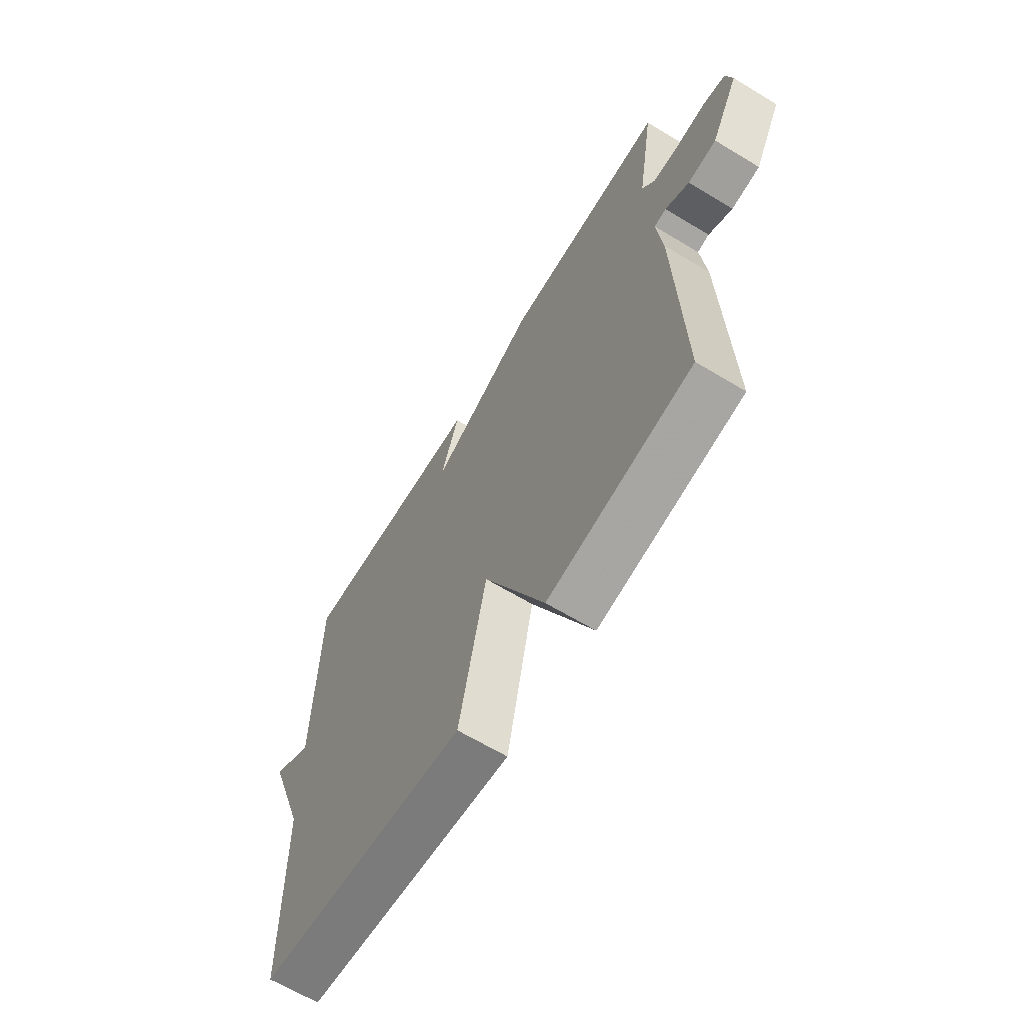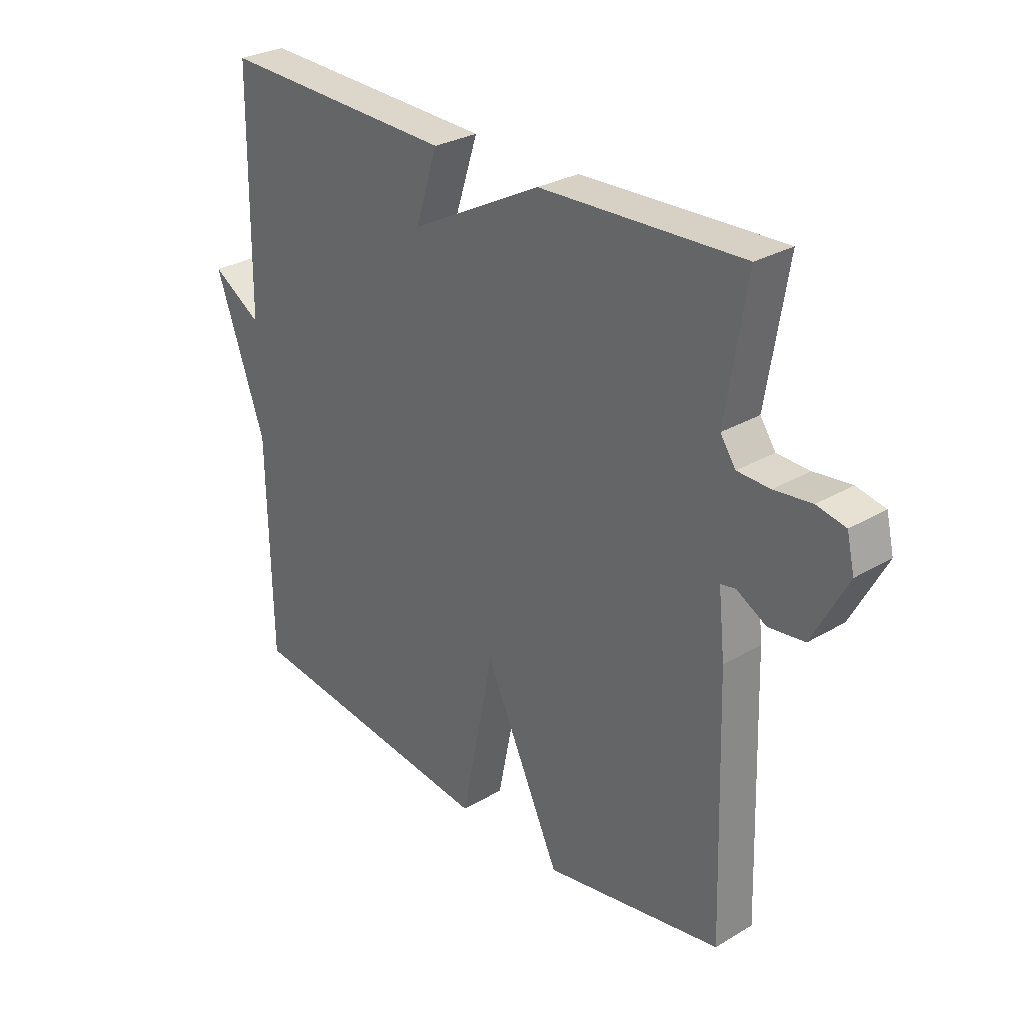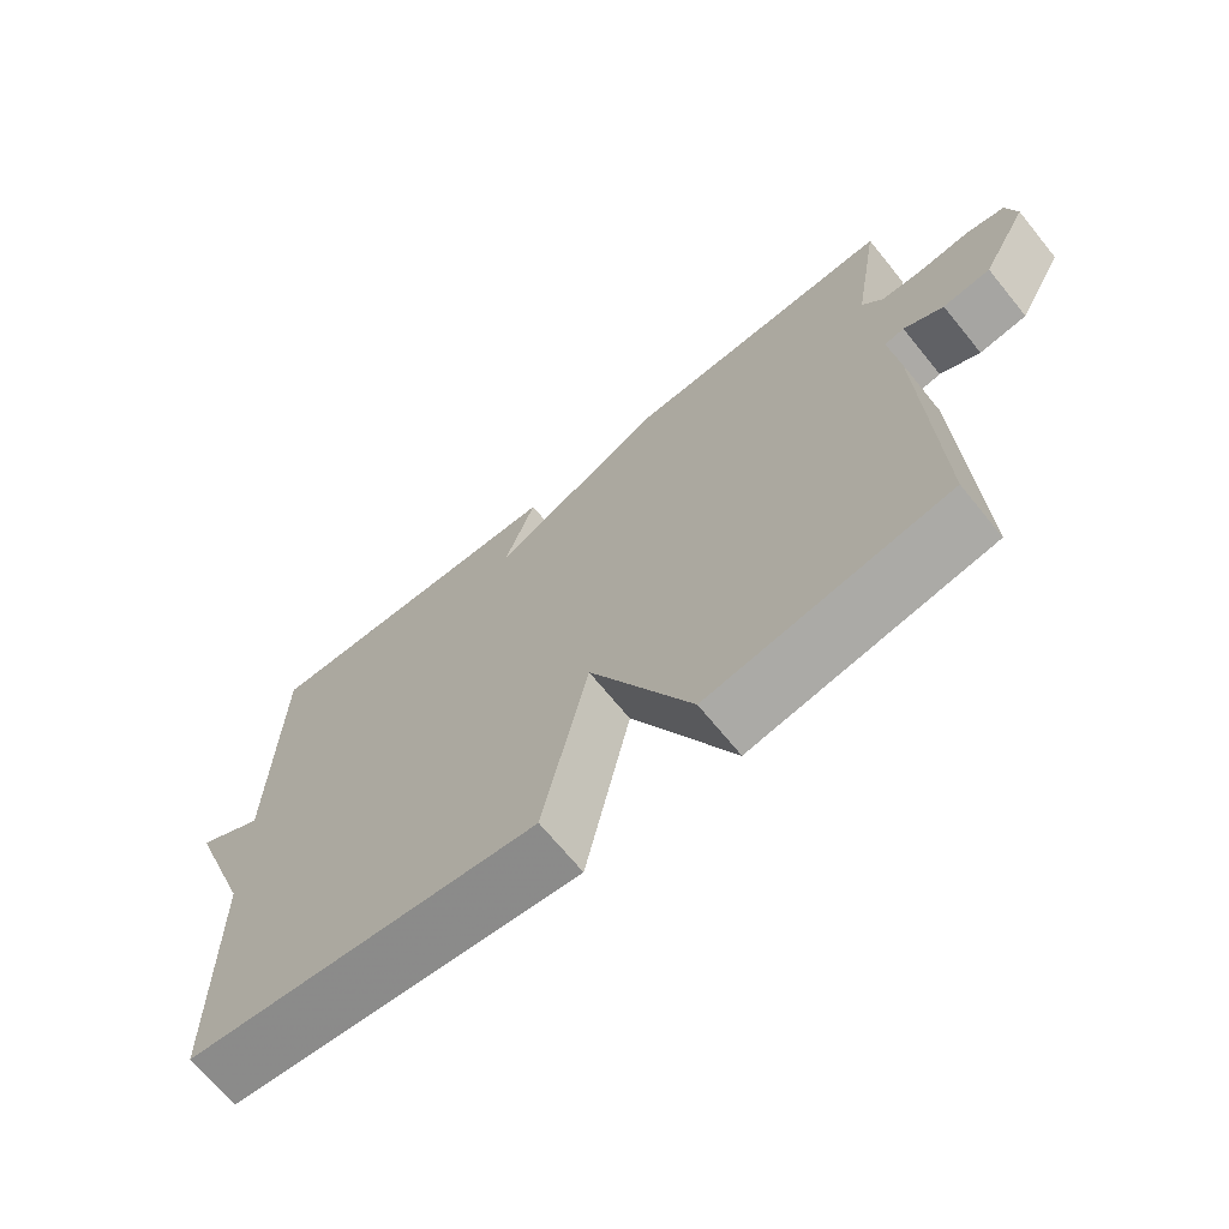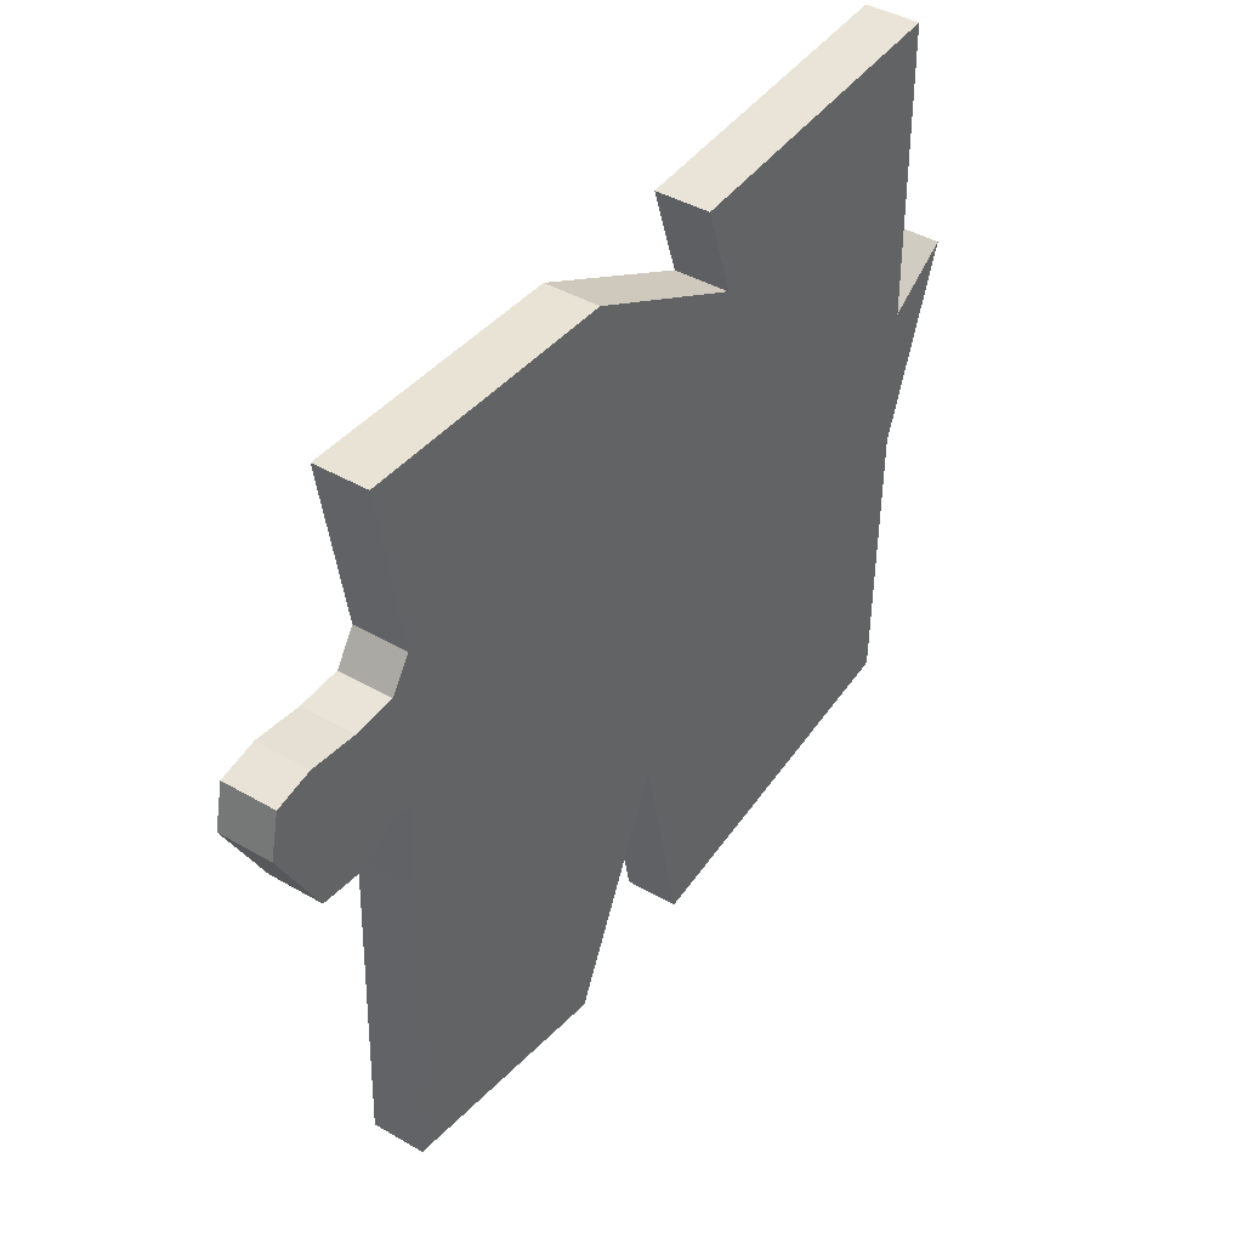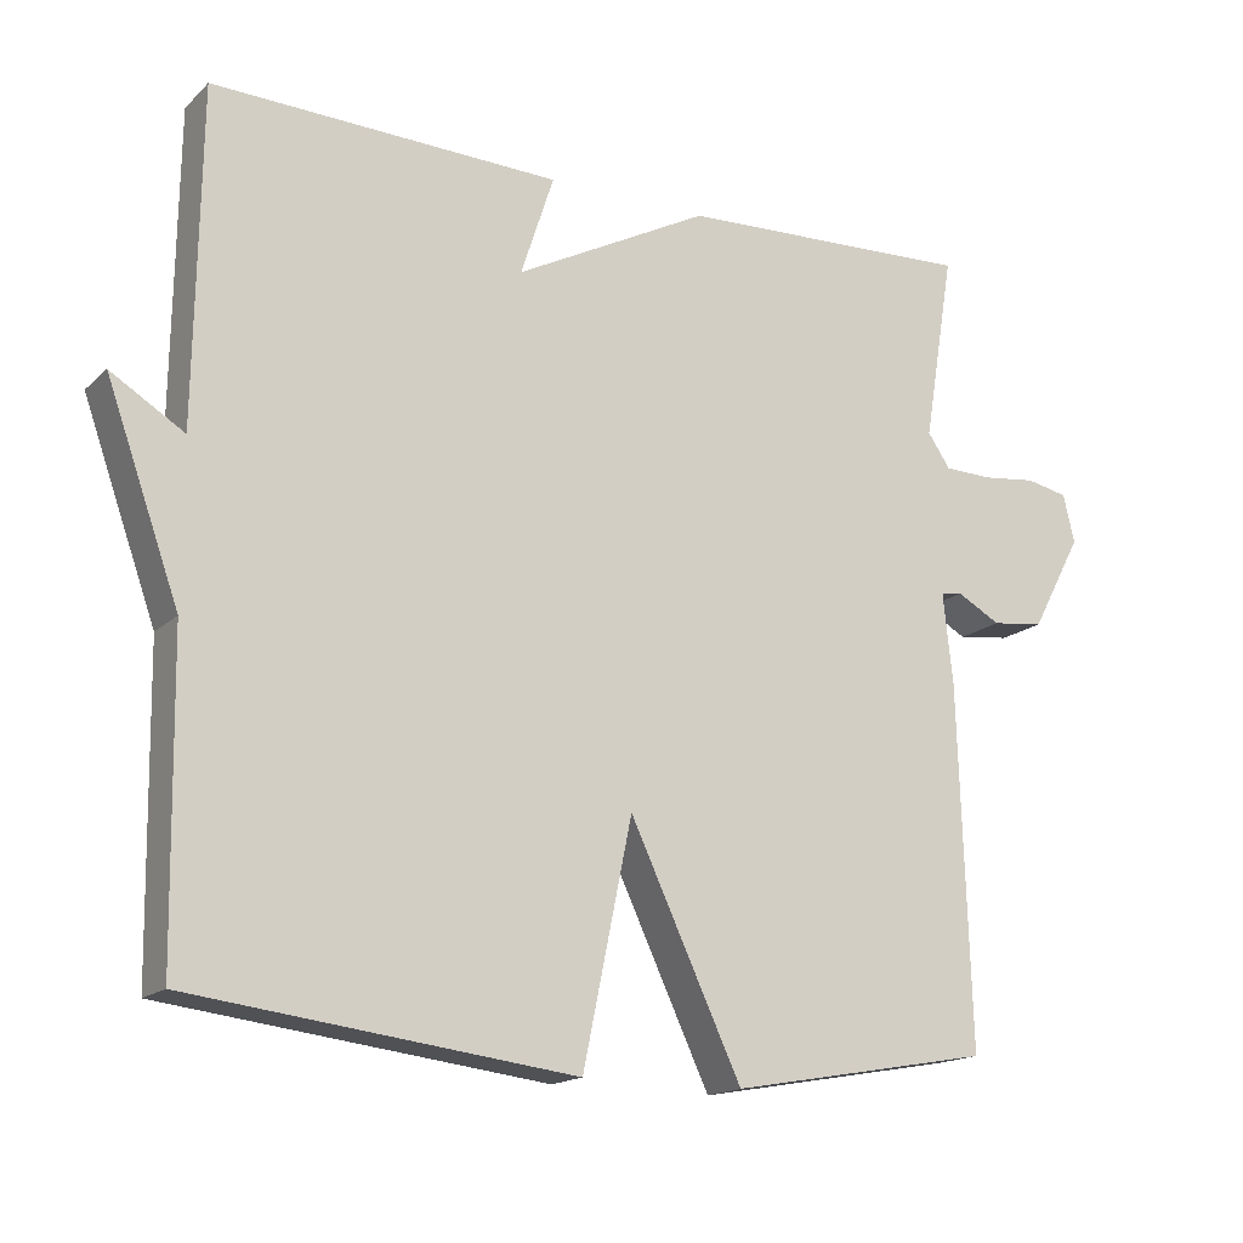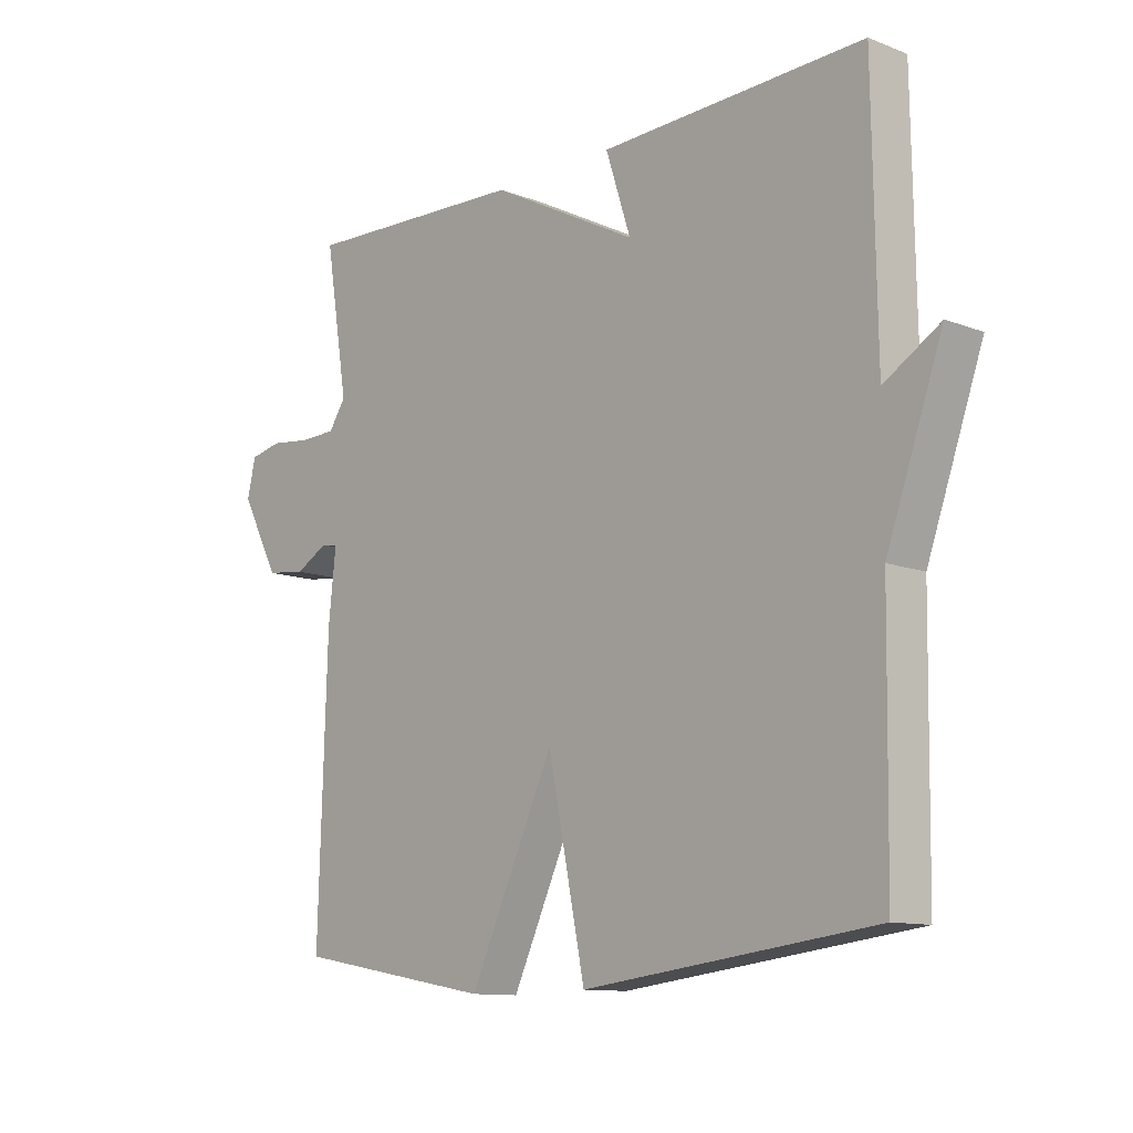
<metadata>
{"format":"obj","ext":"obj","renderer":"f3d","projection":"perspective","resolution":1024,"background":"white","views":[{"elev":-64.9,"azim":-121.3,"up":"+Z"},{"elev":28.9,"azim":-131.4,"up":"+Z"},{"elev":-68.9,"azim":-140.8,"up":"+Z"},{"elev":42.7,"azim":-55.4,"up":"+Z"},{"elev":-16.5,"azim":150.3,"up":"+Z"},{"elev":-11.5,"azim":47.2,"up":"+Z"}]}
</metadata>
<code>
v -0.5 0.07 0.5
v -0.131 0.07 0.485
v 0.11 0.07 0.359
v 0.069 0.07 0.485
v 0.5 0.07 0.5
v 0.506 0.07 0.088
v 0.597 0.07 0.144
v 0.506 0.07 -0.112
v 0.5 0.07 -0.5
v 0.025 0.07 -0.558
v -0.036 0.07 -0.261
v -0.175 0.07 -0.558
v -0.5 0.07 -0.5
v -0.486 0.07 -0.053
v -0.474 0.07 0.06
v -0.501 0.07 0.065
v -0.555 0.07 0.035
v -0.62 0.07 0.043
v -0.683 0.07 0.161
v -0.669 0.07 0.221
v -0.617 0.07 0.232
v -0.549 0.07 0.224
v -0.49 0.07 0.226
v -0.462 0.07 0.267
v -0.5 0 0.5
v -0.131 0 0.485
v 0.11 0 0.359
v 0.069 0 0.485
v 0.5 0 0.5
v 0.506 0 0.088
v 0.597 0 0.144
v 0.506 0 -0.112
v 0.5 0 -0.5
v 0.025 0 -0.558
v -0.036 0 -0.261
v -0.175 0 -0.558
v -0.5 0 -0.5
v -0.486 0 -0.053
v -0.474 0 0.06
v -0.501 0 0.065
v -0.555 0 0.035
v -0.62 0 0.043
v -0.683 0 0.161
v -0.669 0 0.221
v -0.617 0 0.232
v -0.549 0 0.224
v -0.49 0 0.226
v -0.462 0 0.267
f 20 21 22
f 19 20 22
f 18 19 22
f 17 18 22
f 16 17 22
f 15 16 22 23
f 13 14 15
f 12 13 15
f 11 12 15
f 11 15 23 24
f 8 9 10 11
f 6 7 8 11
f 3 4 5 6
f 6 11 24
f 3 6 24
f 2 3 24
f 1 2 24
f 46 45 44
f 46 44 43
f 46 43 42
f 46 42 41
f 46 41 40
f 47 46 40 39
f 39 38 37
f 39 37 36
f 39 36 35
f 48 47 39 35
f 35 34 33 32
f 35 32 31 30
f 30 29 28 27
f 48 35 30
f 48 30 27
f 48 27 26
f 48 26 25
f 1 25 26 2
f 2 26 27 3
f 3 27 28 4
f 4 28 29 5
f 5 29 30 6
f 6 30 31 7
f 7 31 32 8
f 8 32 33 9
f 9 33 34 10
f 10 34 35 11
f 11 35 36 12
f 12 36 37 13
f 13 37 38 14
f 14 38 39 15
f 15 39 40 16
f 16 40 41 17
f 17 41 42 18
f 18 42 43 19
f 19 43 44 20
f 20 44 45 21
f 21 45 46 22
f 22 46 47 23
f 23 47 48 24
f 24 48 25 1

</code>
